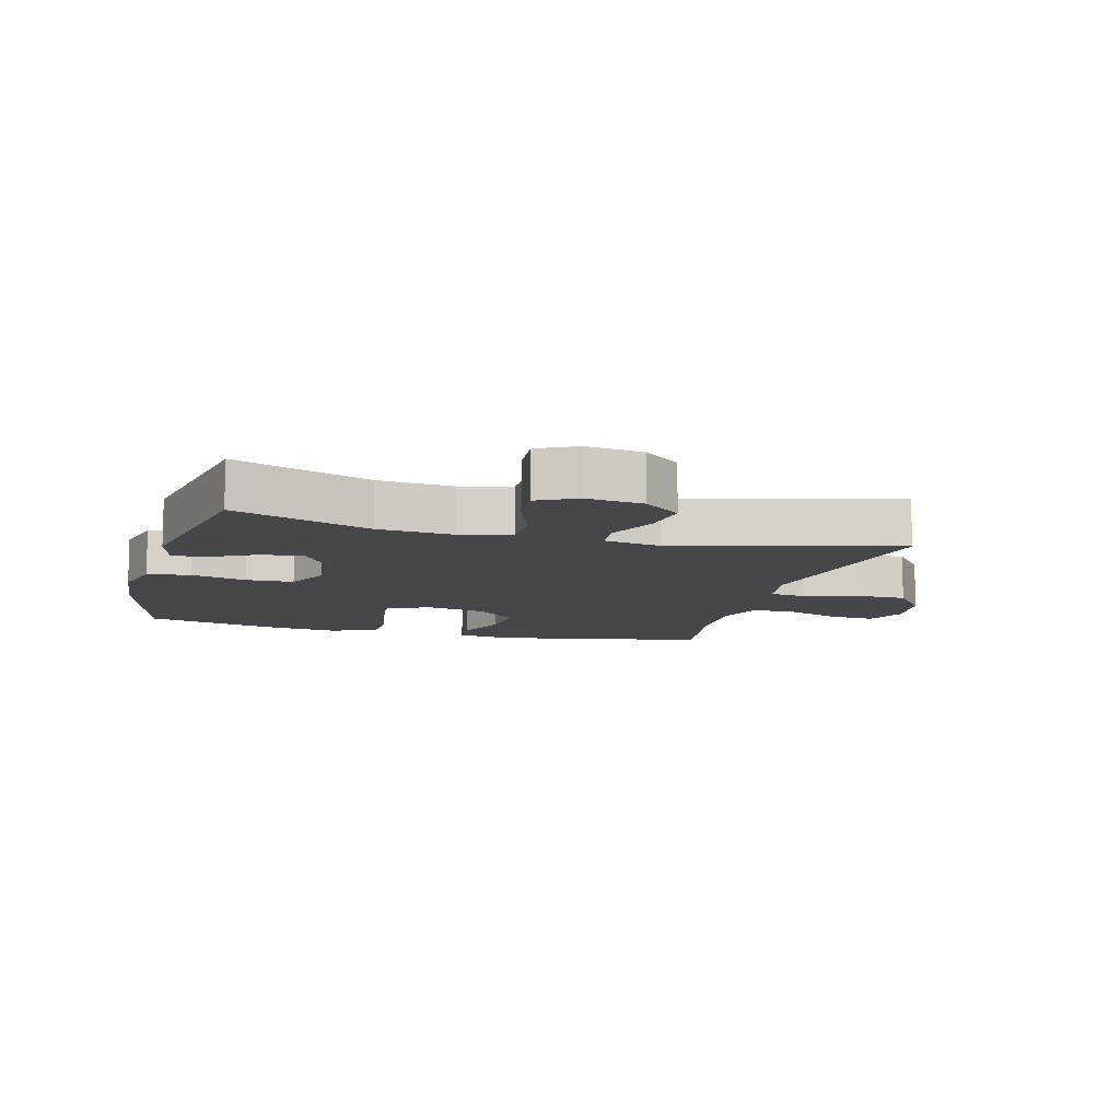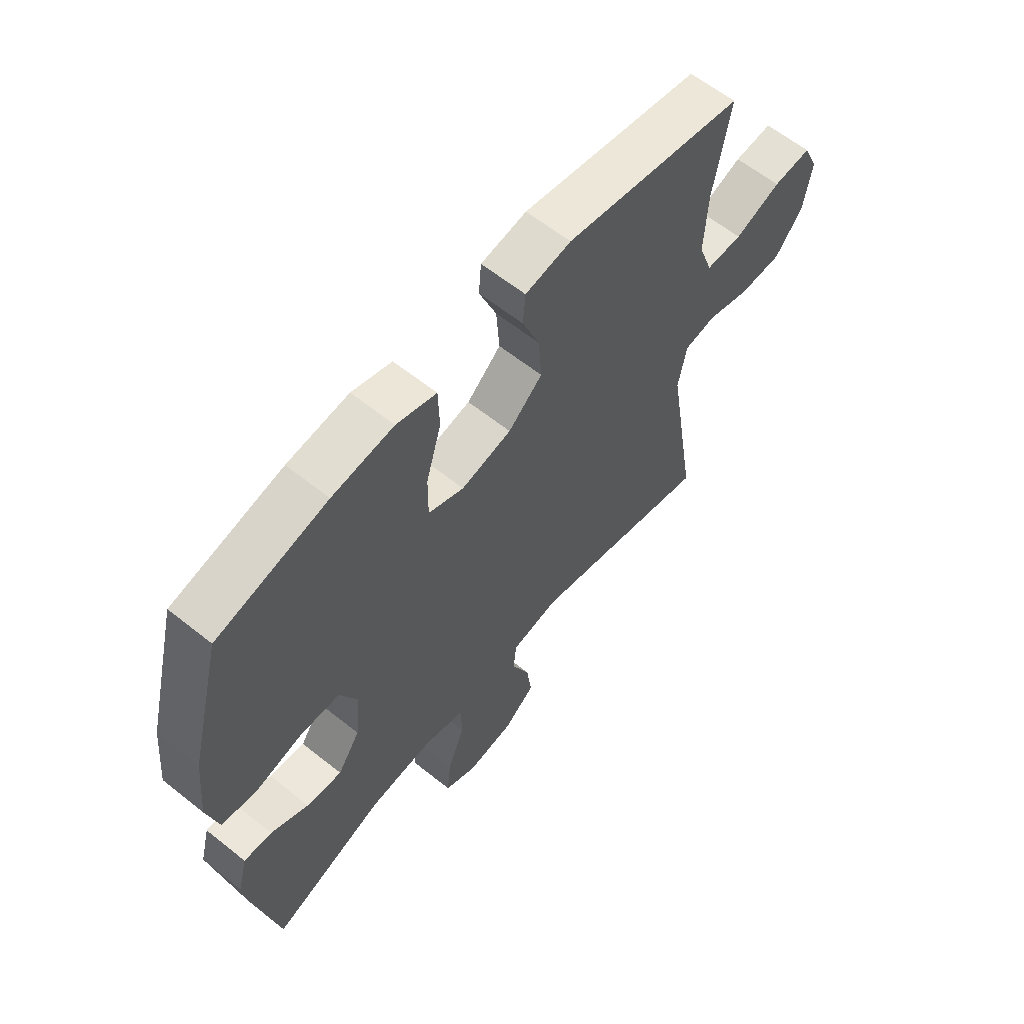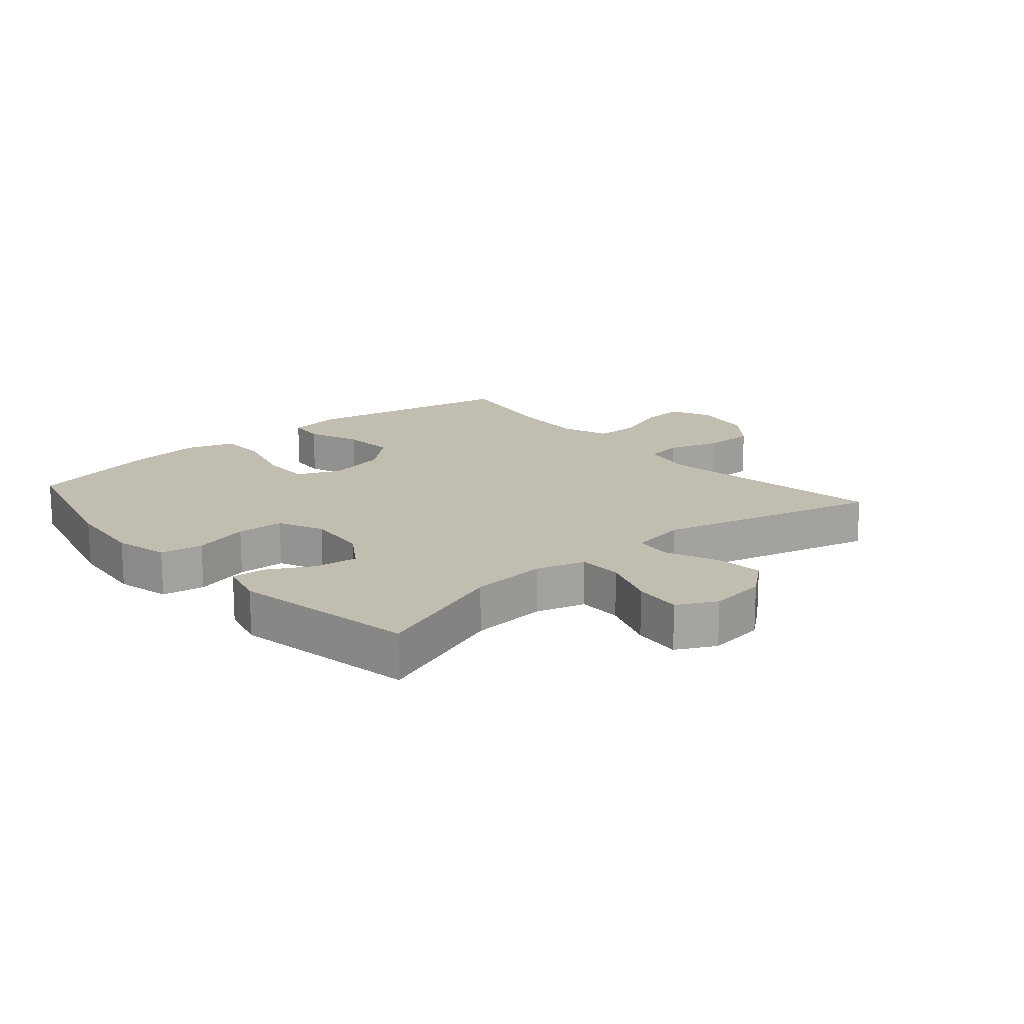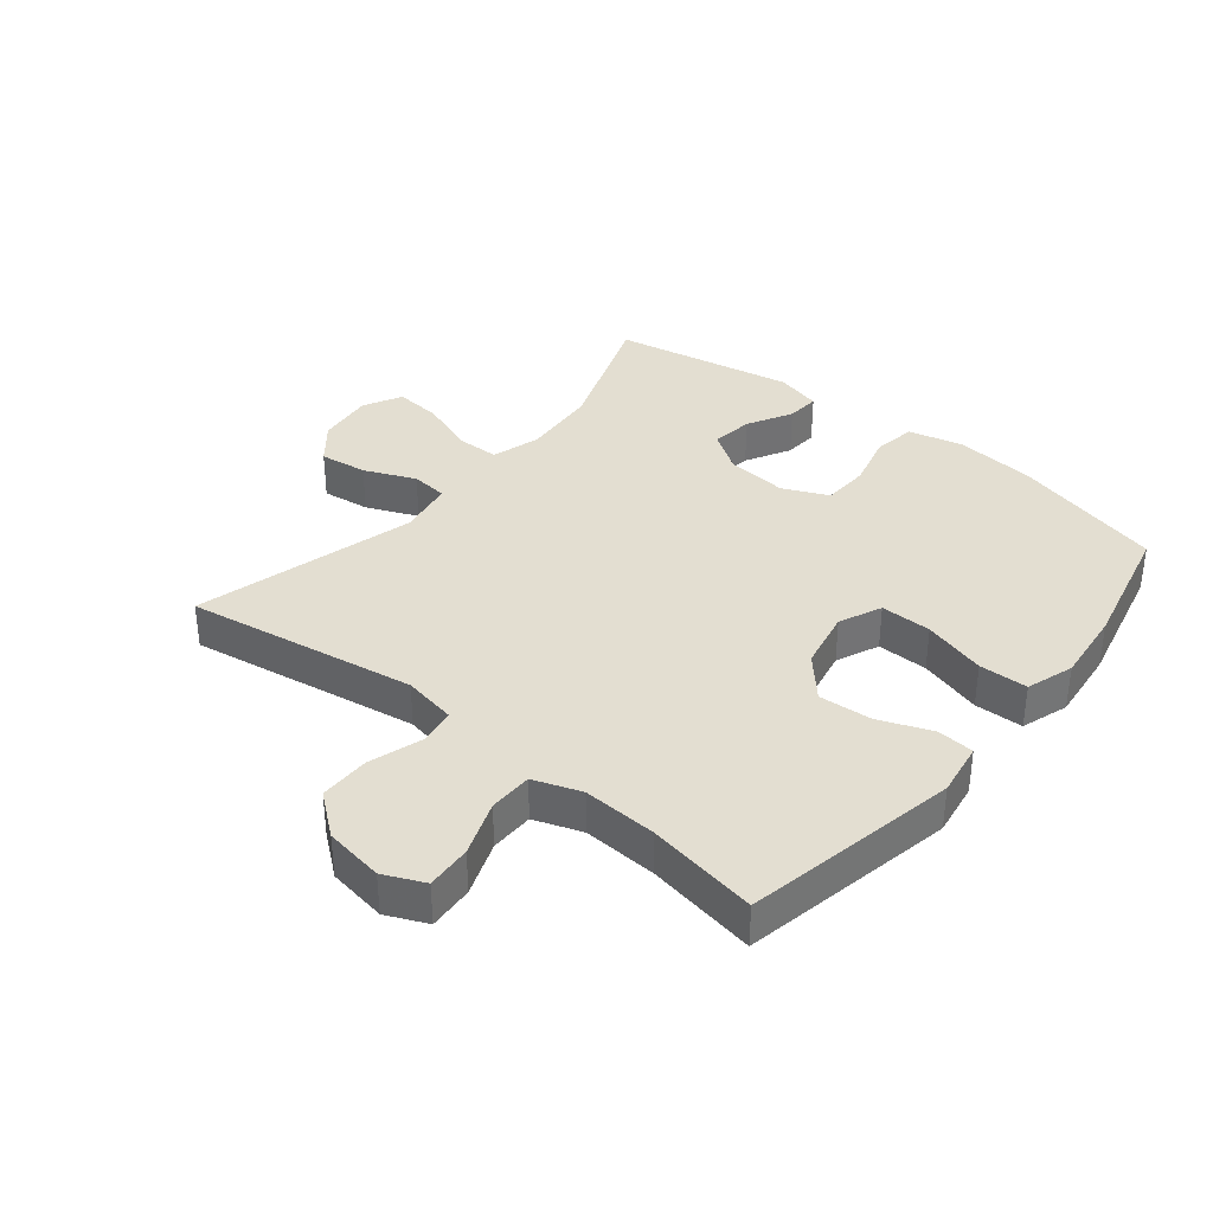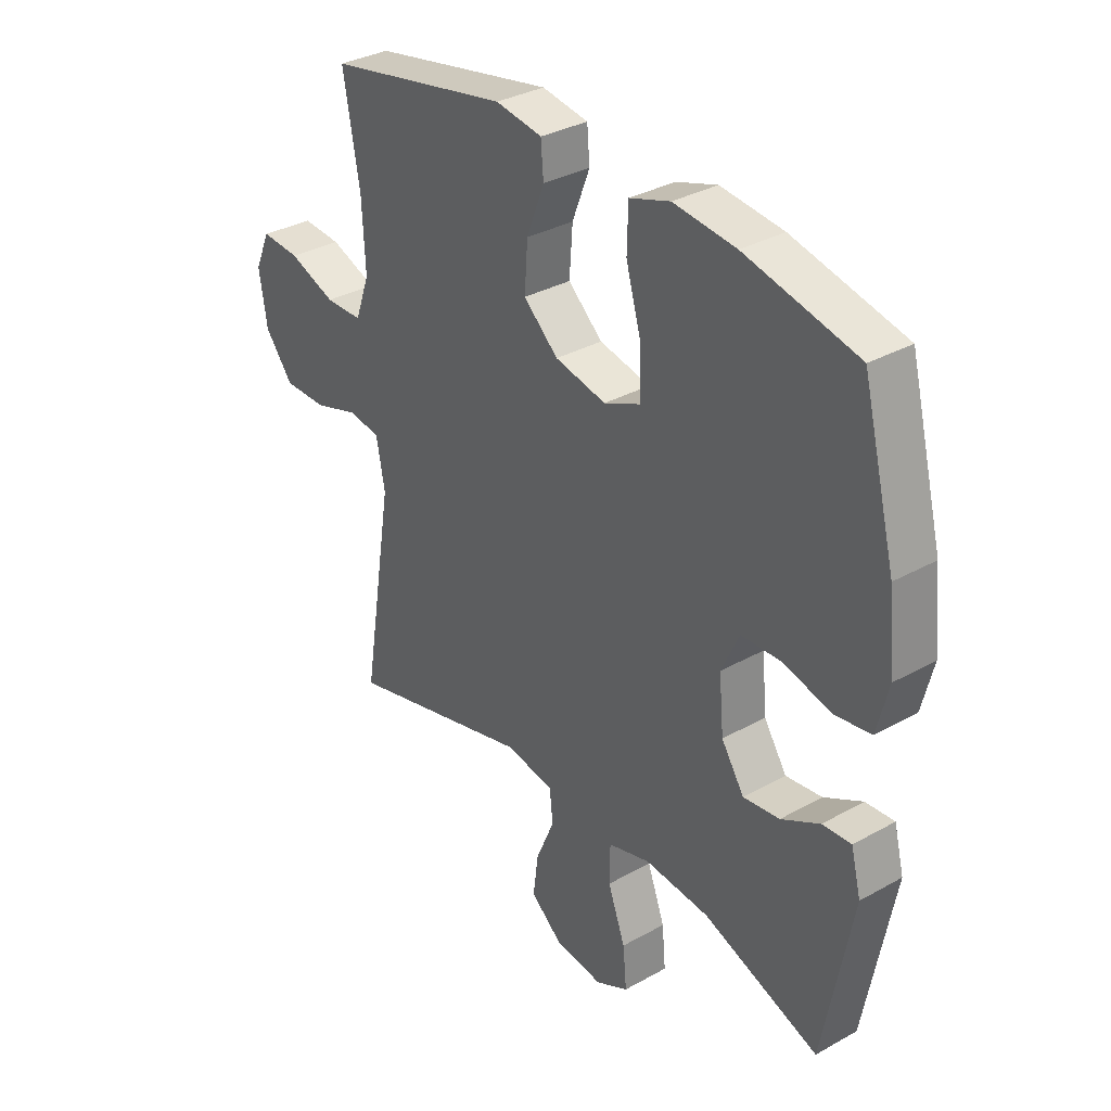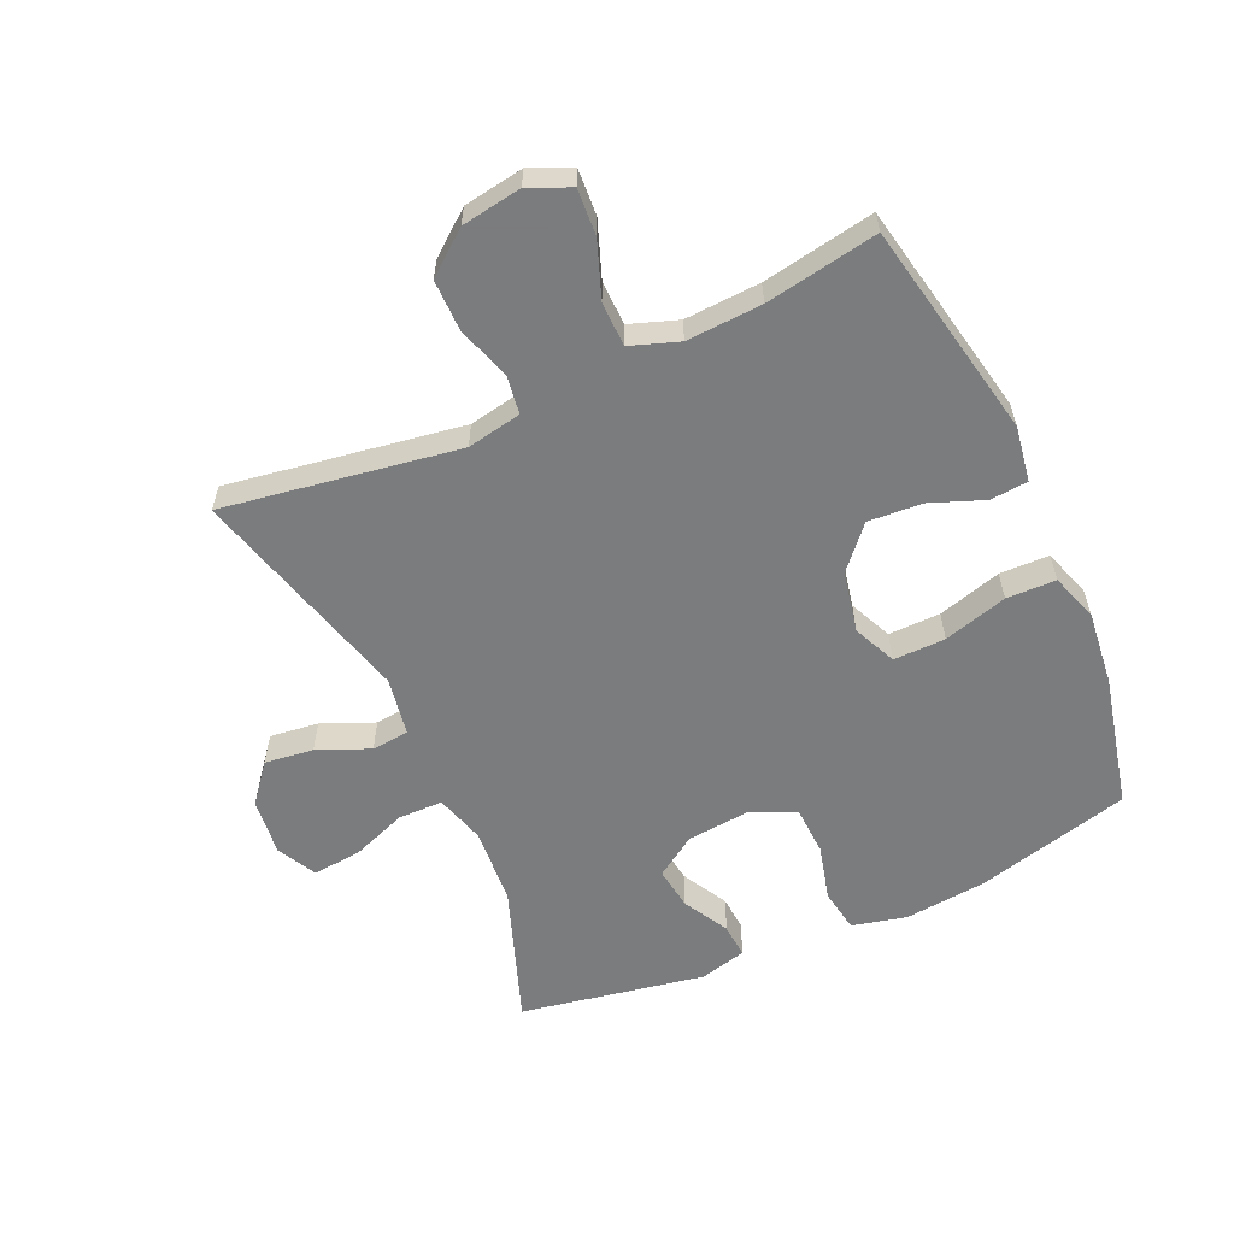
<metadata>
{"format":"obj","ext":"obj","renderer":"f3d","projection":"perspective","resolution":1024,"background":"white","views":[{"elev":-10.2,"azim":164.5,"up":"+Y"},{"elev":61.6,"azim":129.1,"up":"+Z"},{"elev":16.7,"azim":139.1,"up":"+Y"},{"elev":36.0,"azim":-50.9,"up":"+Y"},{"elev":33.5,"azim":52.6,"up":"+Z"},{"elev":-58.6,"azim":-65.5,"up":"+Y"}]}
</metadata>
<code>
v 0.5 0.07 0.5
v 0.563 0.07 0.255
v 0.576 0.07 0.126
v 0.555 0.07 0.04
v 0.487 0.07 0.029
v 0.398 0.07 0.052
v 0.322 0.07 0.049
v 0.289 0.07 -0.023
v 0.298 0.07 -0.121
v 0.341 0.07 -0.186
v 0.409 0.07 -0.177
v 0.481 0.07 -0.138
v 0.535 0.07 -0.134
v 0.554 0.07 -0.208
v 0.5 0.07 -0.5
v 0.282 0.07 -0.42
v 0.16 0.07 -0.41
v 0.081 0.07 -0.433
v 0.08 0.07 -0.503
v 0.113 0.07 -0.592
v 0.12 0.07 -0.668
v 0.058 0.07 -0.7
v -0.033 0.07 -0.689
v -0.093 0.07 -0.64
v -0.083 0.07 -0.563
v -0.048 0.07 -0.481
v -0.054 0.07 -0.422
v -0.145 0.07 -0.406
v -0.5 0.07 -0.5
v -0.44 0.07 -0.13
v -0.456 0.07 -0.044
v -0.516 0.07 -0.035
v -0.601 0.07 -0.062
v -0.682 0.07 -0.062
v -0.735 0.07 0.005
v -0.75 0.07 0.1
v -0.721 0.07 0.165
v -0.648 0.07 0.16
v -0.56 0.07 0.127
v -0.49 0.07 0.128
v -0.463 0.07 0.204
v -0.469 0.07 0.323
v -0.5 0.07 0.5
v -0.157 0.07 0.567
v -0.07 0.07 0.553
v -0.065 0.07 0.494
v -0.098 0.07 0.409
v -0.104 0.07 0.324
v -0.039 0.07 0.266
v 0.057 0.07 0.246
v 0.125 0.07 0.276
v 0.124 0.07 0.358
v 0.095 0.07 0.459
v 0.097 0.07 0.537
v 0.173 0.07 0.562
v 0.29 0.07 0.549
v 0.5 0 0.5
v 0.563 0 0.255
v 0.576 0 0.126
v 0.555 0 0.04
v 0.487 0 0.029
v 0.398 0 0.052
v 0.322 0 0.049
v 0.289 0 -0.023
v 0.298 0 -0.121
v 0.341 0 -0.186
v 0.409 0 -0.177
v 0.481 0 -0.138
v 0.535 0 -0.134
v 0.554 0 -0.208
v 0.5 0 -0.5
v 0.282 0 -0.42
v 0.16 0 -0.41
v 0.081 0 -0.433
v 0.08 0 -0.503
v 0.113 0 -0.592
v 0.12 0 -0.668
v 0.058 0 -0.7
v -0.033 0 -0.689
v -0.093 0 -0.64
v -0.083 0 -0.563
v -0.048 0 -0.481
v -0.054 0 -0.422
v -0.145 0 -0.406
v -0.5 0 -0.5
v -0.44 0 -0.13
v -0.456 0 -0.044
v -0.516 0 -0.035
v -0.601 0 -0.062
v -0.682 0 -0.062
v -0.735 0 0.005
v -0.75 0 0.1
v -0.721 0 0.165
v -0.648 0 0.16
v -0.56 0 0.127
v -0.49 0 0.128
v -0.463 0 0.204
v -0.469 0 0.323
v -0.5 0 0.5
v -0.157 0 0.567
v -0.07 0 0.553
v -0.065 0 0.494
v -0.098 0 0.409
v -0.104 0 0.324
v -0.039 0 0.266
v 0.057 0 0.246
v 0.125 0 0.276
v 0.124 0 0.358
v 0.095 0 0.459
v 0.097 0 0.537
v 0.173 0 0.562
v 0.29 0 0.549
f 52 53 54 55
f 51 52 55 56
f 44 45 46 47
f 42 43 44 47
f 41 42 47 48
f 40 41 48 49
f 36 37 38 39
f 36 39 40
f 35 36 40
f 32 33 34 35
f 31 32 35 40
f 28 29 30
f 27 28 30 31
f 23 24 25 26
f 21 22 23 26
f 19 20 21 26
f 18 19 26 27
f 17 18 27 31
f 13 14 15 16
f 11 12 13 16
f 10 11 16 17
f 9 10 17 31
f 3 4 5 6
f 3 6 7
f 2 3 7
f 51 56 1 2
f 50 51 2 7
f 49 50 7 8
f 31 40 49
f 8 9 31 49
f 111 110 109 108
f 112 111 108 107
f 103 102 101 100
f 103 100 99 98
f 104 103 98 97
f 105 104 97 96
f 95 94 93 92
f 96 95 92
f 96 92 91
f 91 90 89 88
f 96 91 88 87
f 86 85 84
f 87 86 84 83
f 82 81 80 79
f 82 79 78 77
f 82 77 76 75
f 83 82 75 74
f 87 83 74 73
f 72 71 70 69
f 72 69 68 67
f 73 72 67 66
f 87 73 66 65
f 62 61 60 59
f 63 62 59
f 63 59 58
f 58 57 112 107
f 63 58 107 106
f 64 63 106 105
f 105 96 87
f 105 87 65 64
f 1 57 58 2
f 2 58 59 3
f 3 59 60 4
f 4 60 61 5
f 5 61 62 6
f 6 62 63 7
f 7 63 64 8
f 8 64 65 9
f 9 65 66 10
f 10 66 67 11
f 11 67 68 12
f 12 68 69 13
f 13 69 70 14
f 14 70 71 15
f 15 71 72 16
f 16 72 73 17
f 17 73 74 18
f 18 74 75 19
f 19 75 76 20
f 20 76 77 21
f 21 77 78 22
f 22 78 79 23
f 23 79 80 24
f 24 80 81 25
f 25 81 82 26
f 26 82 83 27
f 27 83 84 28
f 28 84 85 29
f 29 85 86 30
f 30 86 87 31
f 31 87 88 32
f 32 88 89 33
f 33 89 90 34
f 34 90 91 35
f 35 91 92 36
f 36 92 93 37
f 37 93 94 38
f 38 94 95 39
f 39 95 96 40
f 40 96 97 41
f 41 97 98 42
f 42 98 99 43
f 43 99 100 44
f 44 100 101 45
f 45 101 102 46
f 46 102 103 47
f 47 103 104 48
f 48 104 105 49
f 49 105 106 50
f 50 106 107 51
f 51 107 108 52
f 52 108 109 53
f 53 109 110 54
f 54 110 111 55
f 55 111 112 56
f 56 112 57 1

</code>
